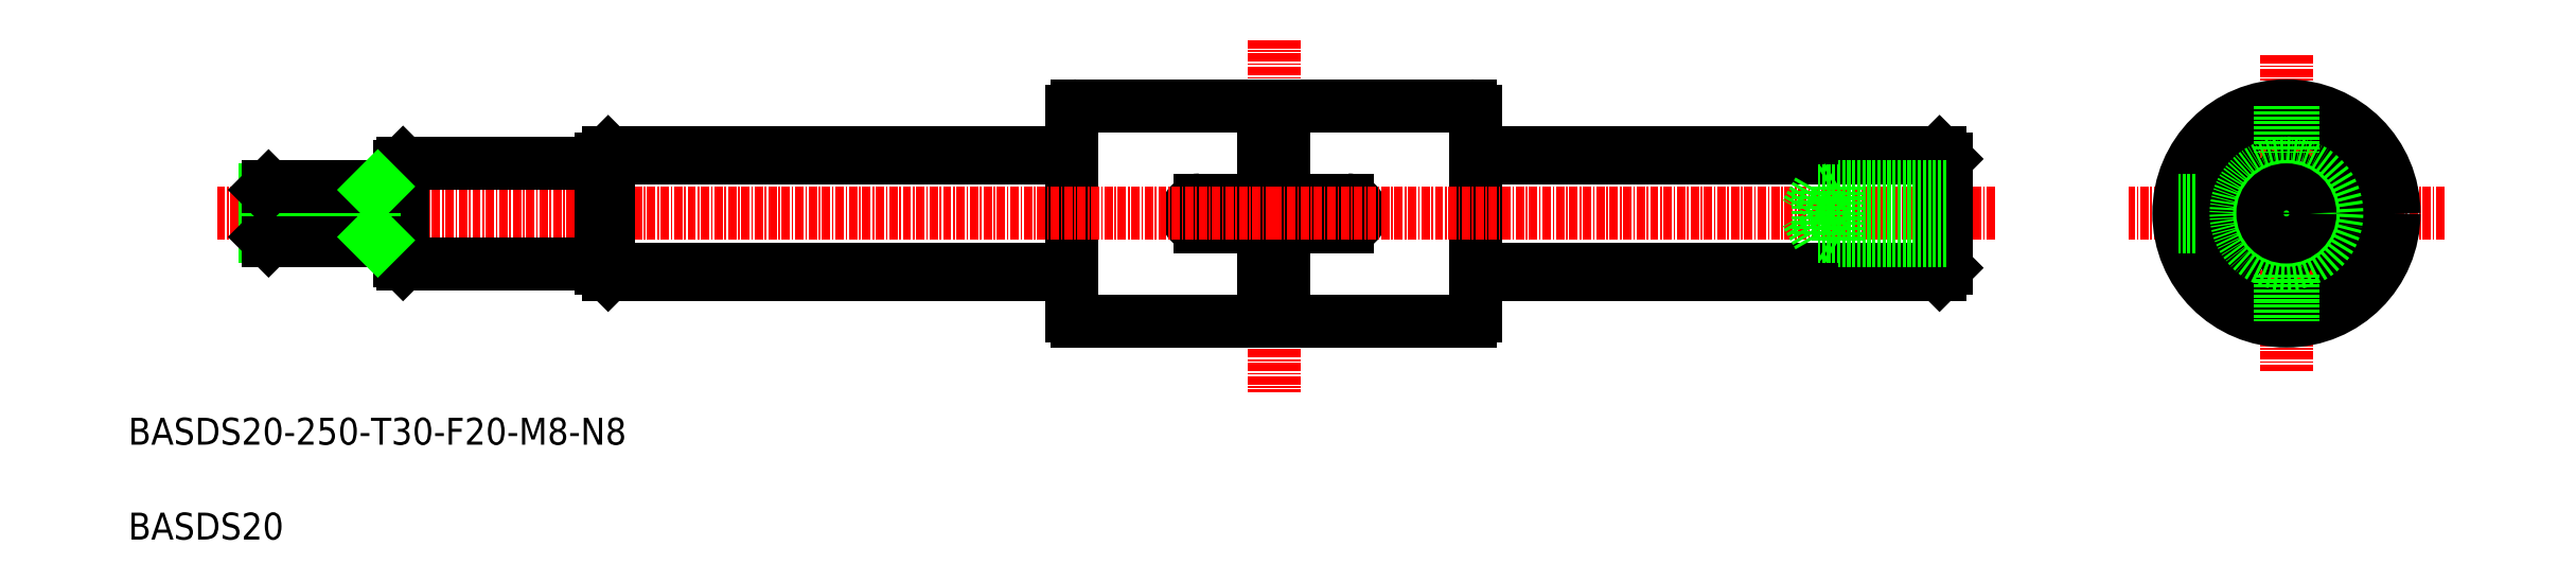
<metadata>
{"format":"dxf","ext":"dxf","renderer":"ezdxf+matplotlib","layout":"modelspace","background":"white","min_lineweight":24,"dpi":150}
</metadata>
<code>
0
SECTION
2
ENTITIES
0
ARC
8
0
10
197.7
20
132.5
30
0
40
0.8
50
90
51
180
0
ARC
8
0
10
197.7
20
102.1
30
0
40
0.8
50
180
51
270
0
TEXT
8
0
10
56.53
20
82.93
30
0
40
4
1
BASDS20-250-T30-F20-M8-N8
0
LINE
8
CENTER
10
401
20
117.3
30
0
11
354
21
117.3
31
0
0
LINE
8
0
10
364
20
119.3
30
0
11
364
21
115.3
31
0
0
ARC
8
0
10
377.5
20
117.3
30
0
40
9.1
50
113.9
51
246.1
0
ARC
8
0
10
377.5
20
117.3
30
0
40
9.1
50
293.9
51
66.13
0
LINE
8
CENTER
10
377.5
20
140.8
30
0
11
377.5
21
93.82
31
0
0
CIRCLE
8
0
10
377.5
20
117.3
30
0
40
14.05
0
CIRCLE
8
0
10
377.5
20
117.3
30
0
40
16
0
ARC
8
0
10
380.1
20
107.5
30
0
40
1.78
50
55.06
51
101.6
0
ARC
8
0
10
374.6
20
107.6
30
0
40
1.78
50
23.06
51
69.62
0
ARC
8
0
10
380.4
20
107.6
30
0
40
1.78
50
110.4
51
156.9
0
ARC
8
0
10
377.5
20
117.3
30
0
40
9.1
50
261.9
51
278.1
0
ARC
8
0
10
374.8
20
107.5
30
0
40
1.78
50
78.38
51
124.9
0
LINE
8
0
10
364
20
115.3
30
0
11
361.5
21
115.3
31
0
0
ARC
8
0
10
380.1
20
127.1
30
0
40
1.78
50
258.4
51
304.9
0
ARC
8
0
10
374.6
20
127
30
0
40
1.78
50
290.4
51
336.9
0
ARC
8
0
10
380.4
20
127
30
0
40
1.78
50
203.1
51
249.6
0
ARC
8
0
10
377.5
20
117.3
30
0
40
9.1
50
81.87
51
98.13
0
ARC
8
0
10
374.8
20
127.1
30
0
40
1.78
50
235.1
51
281.6
0
LINE
8
0
10
364
20
119.3
30
0
11
361.5
21
119.3
31
0
0
LINE
8
0
10
196.9
20
132.5
30
0
11
196.9
21
102.1
31
0
0
LINE
8
0
10
256.1
20
133.3
30
0
11
228.4
21
133.3
31
0
0
LINE
8
0
10
228.4
20
101.3
30
0
11
256.1
21
101.3
31
0
0
ARC
8
0
10
237.9
20
117.3
30
0
40
2
50
270
51
90
0
LINE
8
CENTER
10
226.9
20
143.1
30
0
11
226.9
21
90.72
31
0
0
ARC
8
0
10
215.9
20
117.3
30
0
40
2
50
90
51
270
0
LINE
8
0
10
197.7
20
101.3
30
0
11
225.4
21
101.3
31
0
0
LINE
8
0
10
215.9
20
115.3
30
0
11
237.9
21
115.3
31
0
0
ARC
8
0
10
226.9
20
98.72
30
0
40
3
50
60
51
120
0
LINE
8
0
10
225.4
20
115.3
30
0
11
225.4
21
101.3
31
0
0
LINE
8
0
10
228.4
20
115.3
30
0
11
228.4
21
101.3
31
0
0
LINE
8
0
10
197.7
20
133.3
30
0
11
225.4
21
133.3
31
0
0
LINE
8
0
10
215.9
20
119.3
30
0
11
237.9
21
119.3
31
0
0
ARC
8
0
10
226.9
20
135.9
30
0
40
3
50
240
51
300
0
LINE
8
0
10
225.4
20
133.3
30
0
11
225.4
21
119.3
31
0
0
LINE
8
0
10
228.4
20
133.3
30
0
11
228.4
21
119.3
31
0
0
LINE
8
0
10
256.9
20
132.5
30
0
11
256.9
21
102.1
31
0
0
ARC
8
0
10
256.1
20
102.1
30
0
40
0.8
50
270
51
0
0
ARC
8
0
10
256.1
20
132.5
30
0
40
0.8
50
0
51
90
0
TEXT
8
0
10
56.53
20
68.82
30
0
40
4
1
BASDS20
0
LINE
8
0
10
325.9
20
126.4
30
0
11
256.9
21
126.4
31
0
0
LINE
8
0
10
325.9
20
125.6
30
0
11
256.9
21
125.6
31
0
0
LINE
8
0
10
325.9
20
108.2
30
0
11
256.9
21
108.2
31
0
0
LINE
8
0
10
325.9
20
109
30
0
11
256.9
21
109
31
0
0
LINE
8
CENTER
10
334.1
20
117.3
30
0
11
226.9
21
117.3
31
0
0
LINE
8
0
10
326.9
20
109.2
30
0
11
326.9
21
125.4
31
0
0
LINE
8
0
10
127.9
20
126.4
30
0
11
196.9
21
126.4
31
0
0
LINE
8
0
10
127.9
20
125.6
30
0
11
196.9
21
125.6
31
0
0
LINE
8
0
10
127.9
20
108.2
30
0
11
196.9
21
108.2
31
0
0
LINE
8
0
10
127.9
20
109
30
0
11
196.9
21
109
31
0
0
LINE
8
CENTER
10
69.69
20
117.3
30
0
11
226.9
21
117.3
31
0
0
LINE
8
0
10
126.9
20
109.2
30
0
11
126.9
21
125.4
31
0
0
LINE
8
0
10
126.9
20
109.8
30
0
11
97.39
21
109.8
31
0
0
LINE
8
0
10
126.9
20
124.8
30
0
11
97.39
21
124.8
31
0
0
LINE
8
0
10
127.9
20
108.2
30
0
11
127.9
21
126.4
31
0
0
LINE
8
0
10
325.9
20
108.2
30
0
11
325.9
21
126.4
31
0
0
LINE
8
0
10
126.9
20
125.4
30
0
11
127.9
21
126.4
31
0
0
LINE
8
0
10
126.9
20
109.2
30
0
11
127.9
21
108.2
31
0
0
LINE
8
0
10
325.9
20
108.2
30
0
11
326.9
21
109.2
31
0
0
LINE
8
0
10
326.9
20
125.4
30
0
11
325.9
21
126.4
31
0
0
CIRCLE
8
0
10
377.5
20
117.3
30
0
40
7.5
0
LINE
8
0
10
96.89
20
110.3
30
0
11
96.89
21
124.3
31
0
0
LINE
8
0
10
97.39
20
109.8
30
0
11
97.39
21
124.8
31
0
0
LINE
8
0
10
96.89
20
124.3
30
0
11
97.39
21
124.8
31
0
0
LINE
8
0
10
96.89
20
110.3
30
0
11
97.39
21
109.8
31
0
0
LINE
8
0
10
93.14
20
121.3
30
0
11
93.14
21
113.3
31
0
0
LINE
8
0
10
77.39
20
121.3
30
0
11
77.39
21
113.3
31
0
0
LINE
8
0
10
76.89
20
113.8
30
0
11
76.89
21
120.8
31
0
0
LINE
8
0
10
76.89
20
113.8
30
0
11
93.14
21
113.8
31
0
0
LINE
8
0
10
77.39
20
113.3
30
0
11
96.89
21
113.3
31
0
0
LINE
8
0
10
76.89
20
113.8
30
0
11
77.39
21
113.3
31
0
0
LINE
8
0
10
76.89
20
120.8
30
0
11
93.14
21
120.8
31
0
0
LINE
8
0
10
77.39
20
121.3
30
0
11
96.89
21
121.3
31
0
0
LINE
8
0
10
76.89
20
120.8
30
0
11
77.39
21
121.3
31
0
0
LINE
8
0
10
307.9
20
120.7
30
0
11
305.9
21
117.3
31
0
0
LINE
8
0
10
310.9
20
121.3
30
0
11
310.9
21
113.3
31
0
0
LINE
8
0
10
307.9
20
120.7
30
0
11
307.9
21
113.9
31
0
0
LINE
8
0
10
326.9
20
113.9
30
0
11
307.9
21
113.9
31
0
0
LINE
8
0
10
326.9
20
113.3
30
0
11
310.9
21
113.3
31
0
0
LINE
8
0
10
310.9
20
113.3
30
0
11
309.8
21
113.9
31
0
0
LINE
8
0
10
307.9
20
113.9
30
0
11
305.9
21
117.3
31
0
0
LINE
8
0
10
326.9
20
120.7
30
0
11
307.9
21
120.7
31
0
0
LINE
8
0
10
326.9
20
121.3
30
0
11
310.9
21
121.3
31
0
0
LINE
8
0
10
310.9
20
121.3
30
0
11
309.8
21
120.7
31
0
0
LINE
8
0
10
326.9
20
124.3
30
0
11
326.9
21
124.3
31
0
0
CIRCLE
8
0
10
377.5
20
117.3
30
0
40
4
0
CIRCLE
8
0
10
377.5
20
117.3
30
0
40
3.5
0
LINE
8
0
10
376.5
20
133.3
30
0
11
376.5
21
126.4
31
0
0
LINE
8
0
10
378.5
20
133.3
30
0
11
378.5
21
126.4
31
0
0
LINE
8
0
10
376.5
20
108.3
30
0
11
376.5
21
101.4
31
0
0
LINE
8
0
10
378.5
20
108.3
30
0
11
378.5
21
101.4
31
0
0
LINE
8
0
10
93.14
20
113.8
30
0
11
93.64
21
113.3
31
0
0
LINE
8
0
10
93.14
20
120.8
30
0
11
93.64
21
121.3
31
0
0
ENDSEC
0
EOF

</code>
